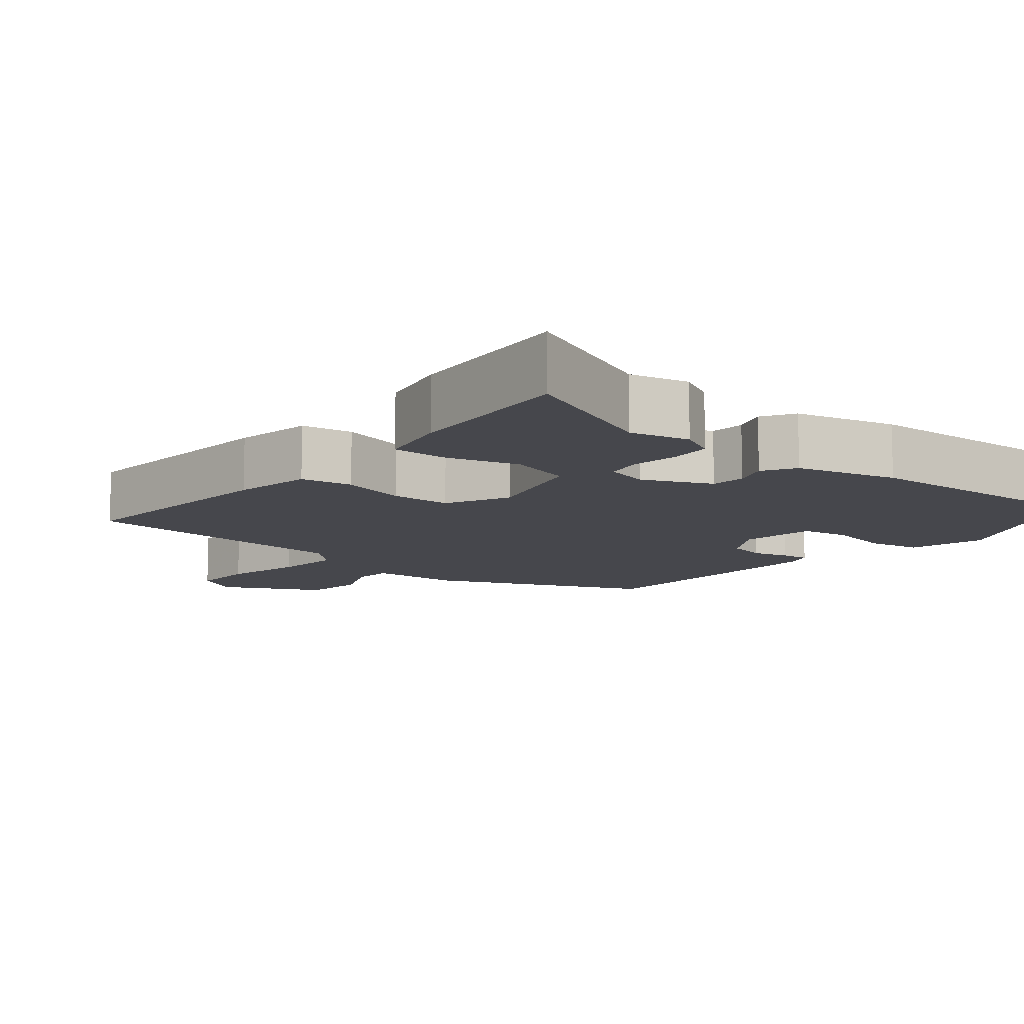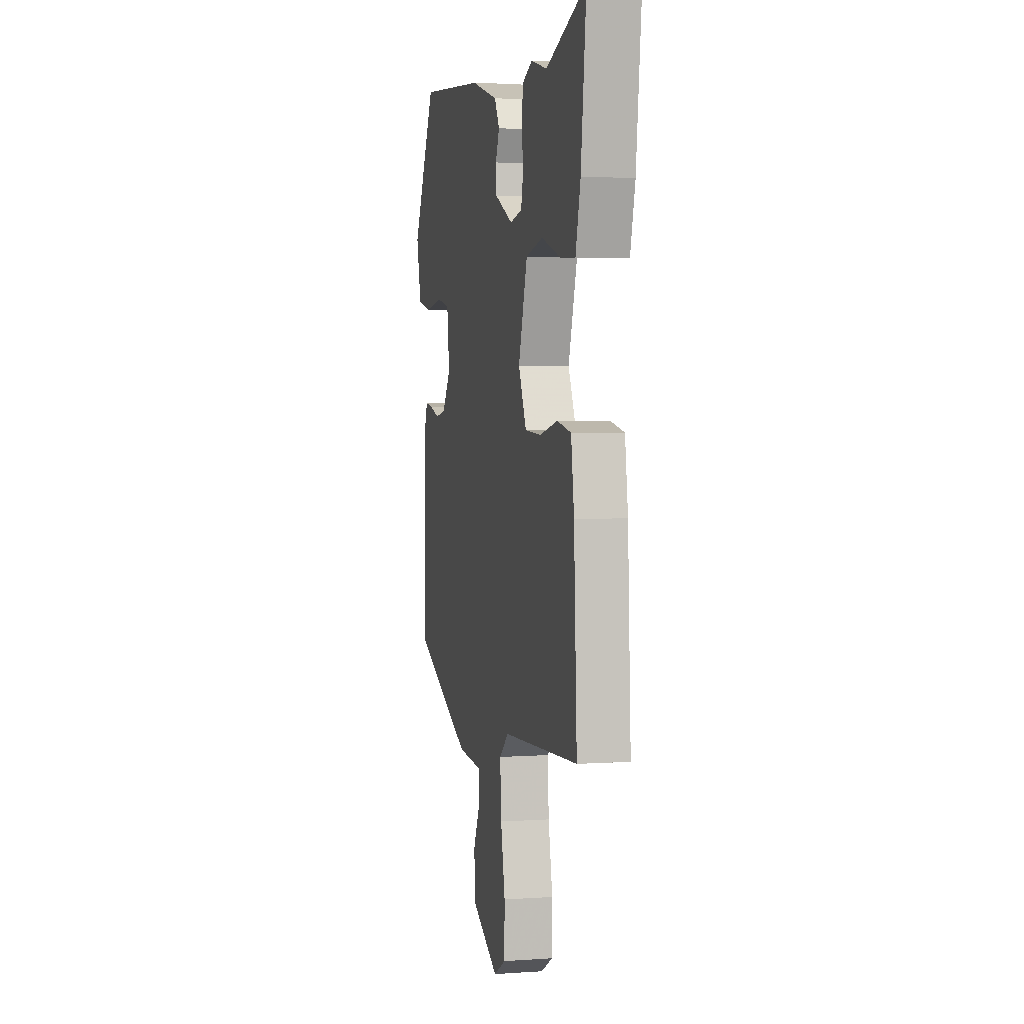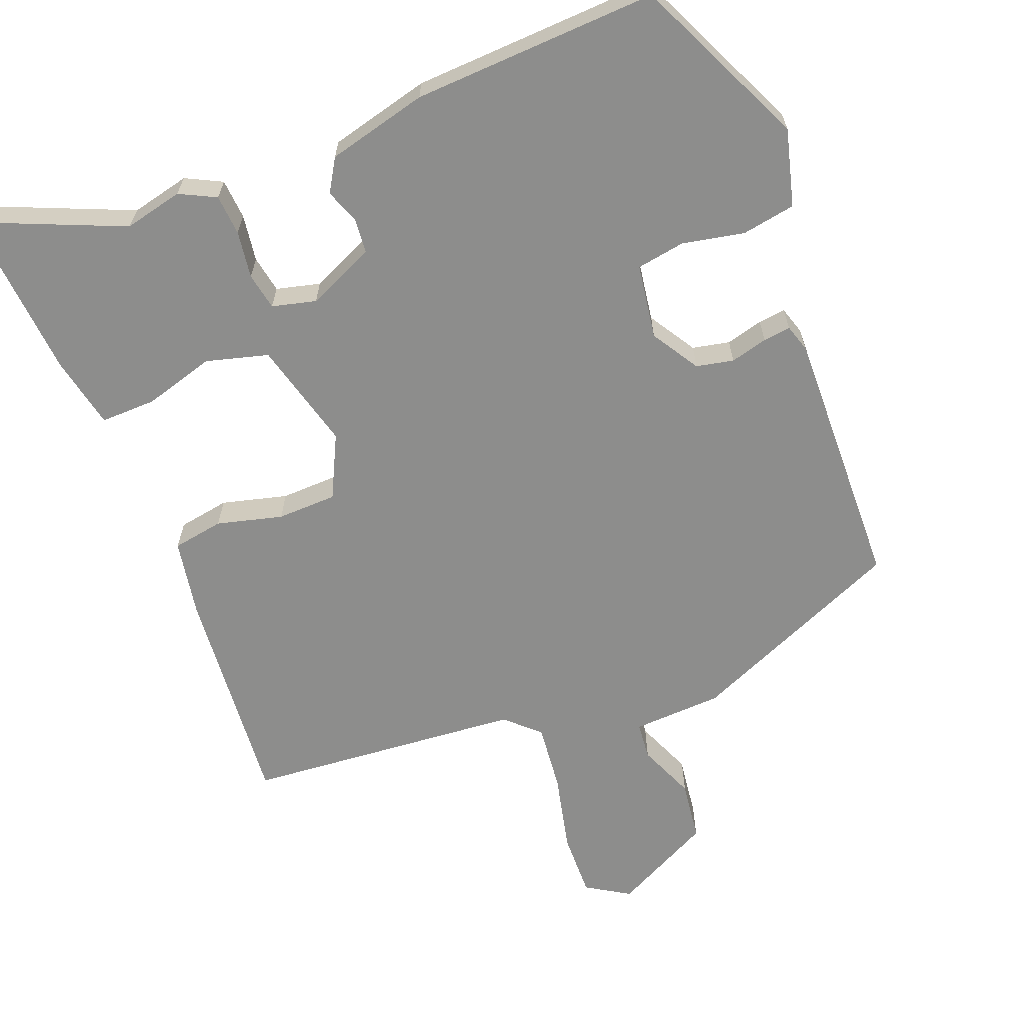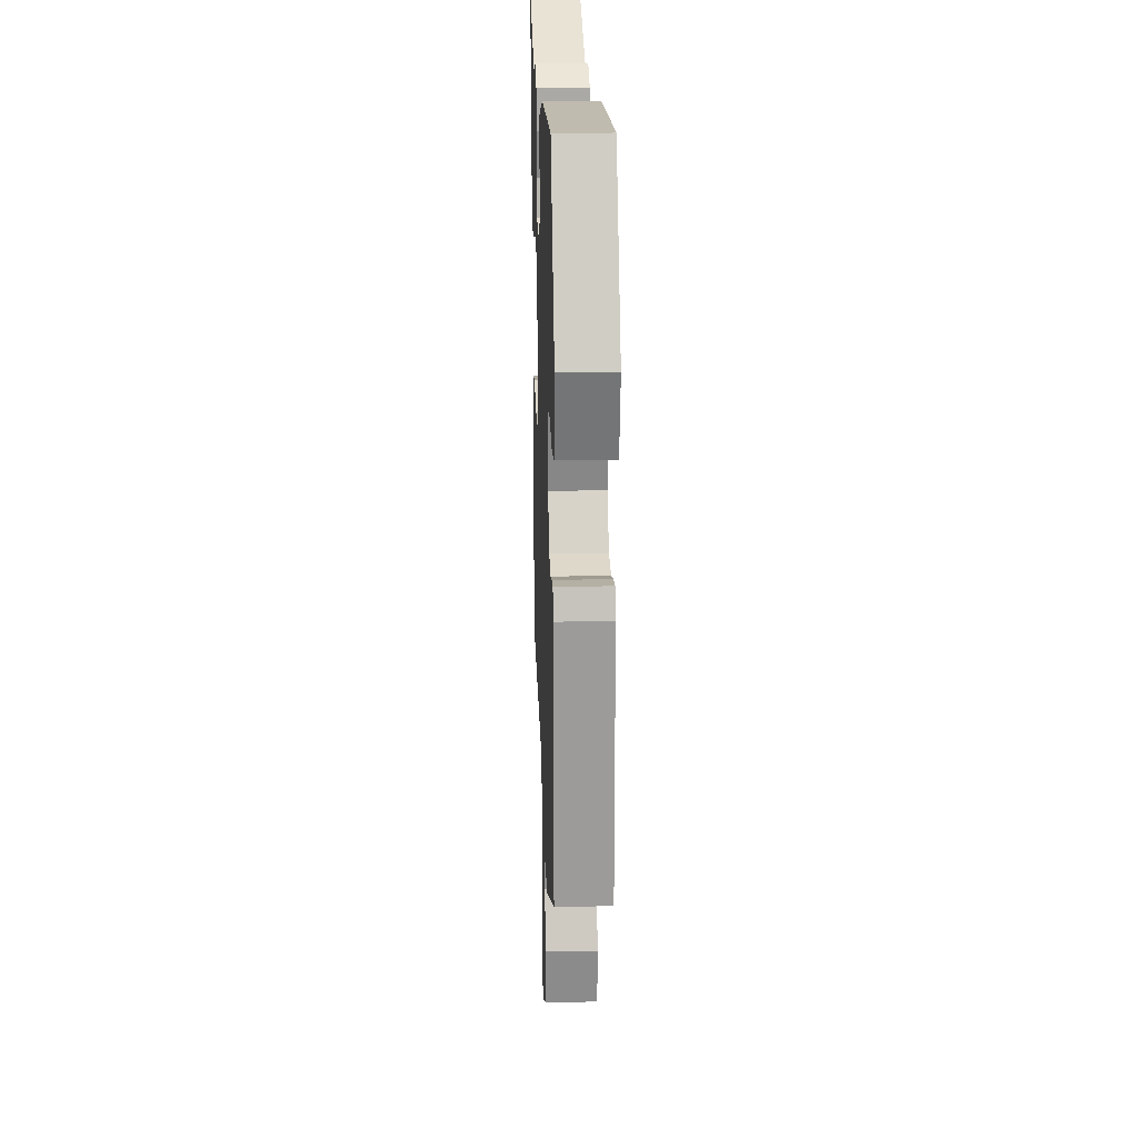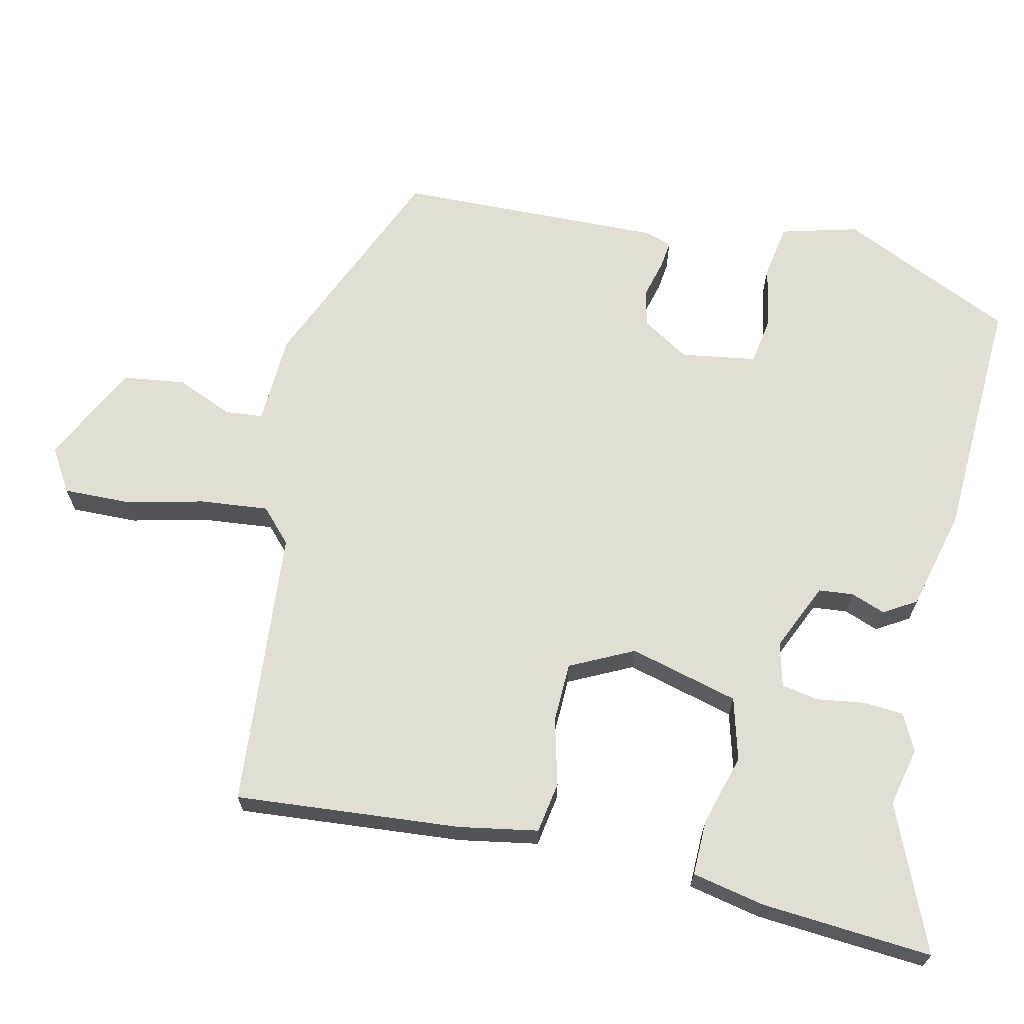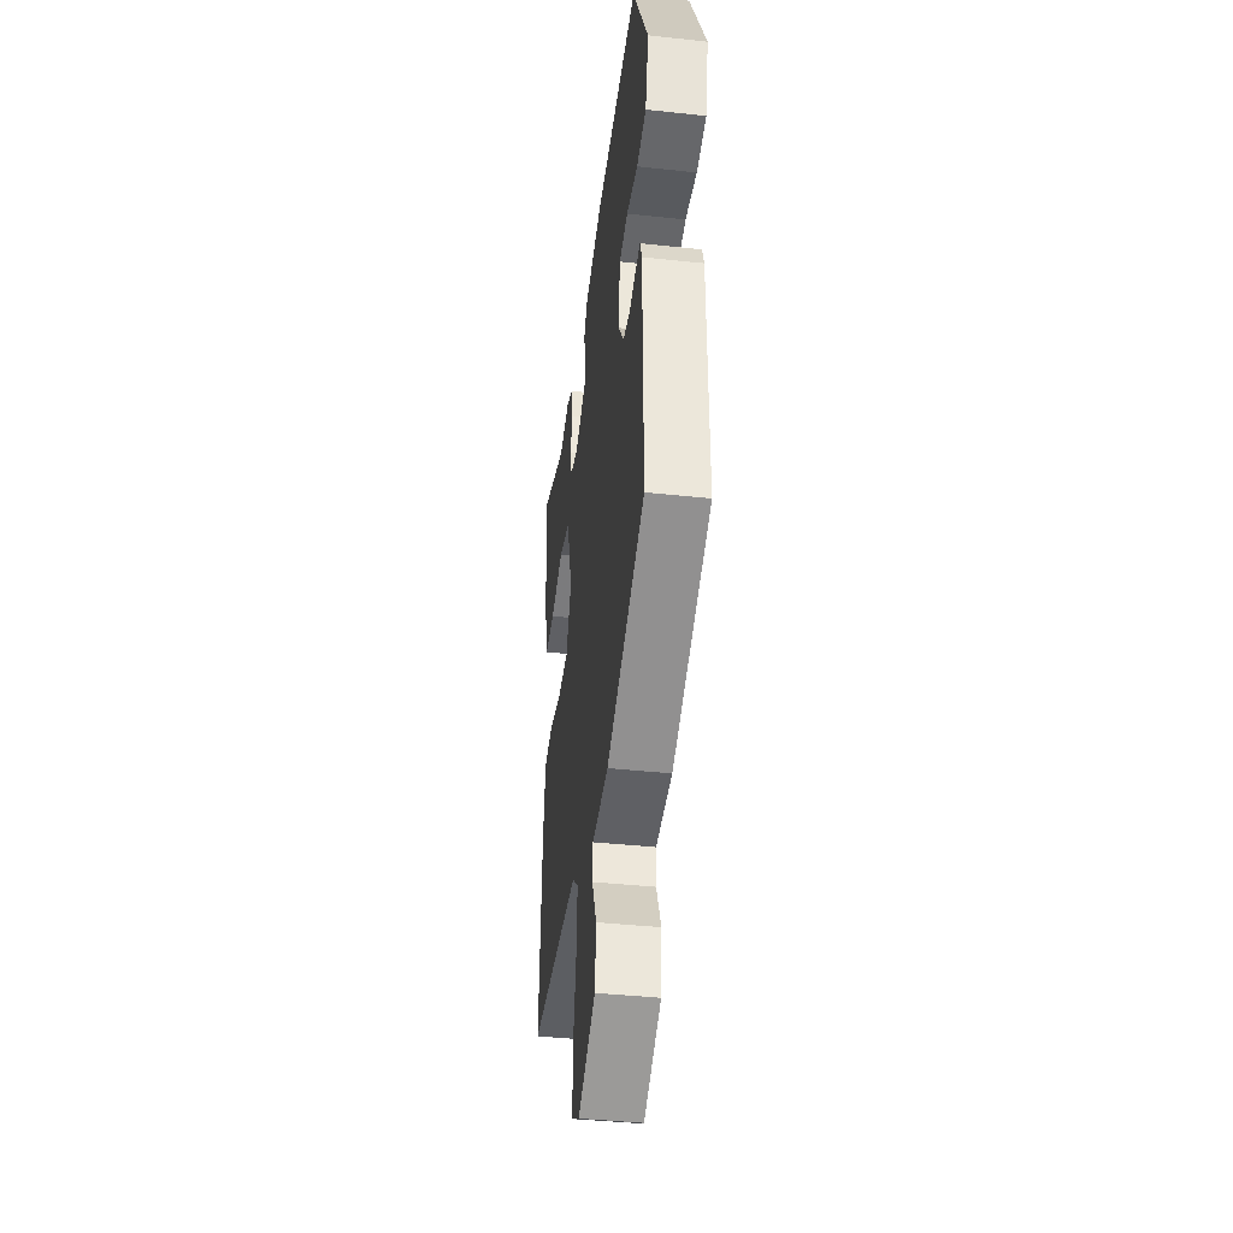
<metadata>
{"format":"obj","ext":"obj","renderer":"f3d","projection":"perspective","resolution":1024,"background":"white","views":[{"elev":-10.9,"azim":-41.4,"up":"+Y"},{"elev":3.2,"azim":-103.3,"up":"+Z"},{"elev":-64.4,"azim":19.4,"up":"+Y"},{"elev":20.9,"azim":87.9,"up":"+Z"},{"elev":67.2,"azim":-79.3,"up":"+Y"},{"elev":-40.4,"azim":82.4,"up":"+Z"}]}
</metadata>
<code>
v 0.476 0.07 -0.394
v 0.188 0.07 -0.53
v 0.066 0.07 -0.54
v 0.063 0.07 -0.591
v 0.098 0.07 -0.667
v 0.09 0.07 -0.75
v -0.042 0.07 -0.823
v -0.102 0.07 -0.789
v -0.103 0.07 -0.7
v -0.082 0.07 -0.592
v -0.076 0.07 -0.5
v -0.122 0.07 -0.46
v -0.5 0.07 -0.441
v -0.485 0.07 -0.136
v -0.47 0.07 -0.029
v -0.401 0.07 -0.015
v -0.311 0.07 -0.035
v -0.23 0.07 -0.03
v -0.191 0.07 0.057
v -0.235 0.07 0.203
v -0.32 0.07 0.223
v -0.415 0.07 0.192
v -0.49 0.07 0.188
v -0.514 0.07 0.285
v -0.54 0.07 0.515
v -0.342 0.07 0.439
v -0.263 0.07 0.46
v -0.213 0.07 0.437
v -0.207 0.07 0.382
v -0.214 0.07 0.318
v -0.203 0.07 0.268
v -0.143 0.07 0.255
v -0.053 0.07 0.299
v -0.05 0.07 0.346
v -0.069 0.07 0.392
v -0.044 0.07 0.437
v 0.091 0.07 0.476
v 0.422 0.07 0.503
v 0.538 0.07 0.273
v 0.514 0.07 0.168
v 0.442 0.07 0.153
v 0.357 0.07 0.167
v 0.292 0.07 0.154
v 0.28 0.07 0.052
v 0.322 0.07 -0.011
v 0.373 0.07 -0.02
v 0.423 0.07 -0.005
v 0.46 0.07 0.001
v 0.473 0.07 -0.036
v 0.476 0 -0.394
v 0.188 0 -0.53
v 0.066 0 -0.54
v 0.063 0 -0.591
v 0.098 0 -0.667
v 0.09 0 -0.75
v -0.042 0 -0.823
v -0.102 0 -0.789
v -0.103 0 -0.7
v -0.082 0 -0.592
v -0.076 0 -0.5
v -0.122 0 -0.46
v -0.5 0 -0.441
v -0.485 0 -0.136
v -0.47 0 -0.029
v -0.401 0 -0.015
v -0.311 0 -0.035
v -0.23 0 -0.03
v -0.191 0 0.057
v -0.235 0 0.203
v -0.32 0 0.223
v -0.415 0 0.192
v -0.49 0 0.188
v -0.514 0 0.285
v -0.54 0 0.515
v -0.342 0 0.439
v -0.263 0 0.46
v -0.213 0 0.437
v -0.207 0 0.382
v -0.214 0 0.318
v -0.203 0 0.268
v -0.143 0 0.255
v -0.053 0 0.299
v -0.05 0 0.346
v -0.069 0 0.392
v -0.044 0 0.437
v 0.091 0 0.476
v 0.422 0 0.503
v 0.538 0 0.273
v 0.514 0 0.168
v 0.442 0 0.153
v 0.357 0 0.167
v 0.292 0 0.154
v 0.28 0 0.052
v 0.322 0 -0.011
v 0.373 0 -0.02
v 0.423 0 -0.005
v 0.46 0 0.001
v 0.473 0 -0.036
f 46 47 48 49
f 46 49 1 2
f 45 46 2 3
f 44 45 3
f 43 44 3
f 39 40 41 42
f 39 42 43
f 38 39 43
f 37 38 43
f 34 35 36 37
f 33 34 37 43
f 32 33 43 3
f 27 28 29 30
f 26 27 30 31
f 25 26 31
f 24 25 31
f 21 22 23 24
f 20 21 24 31
f 19 20 31 32
f 14 15 16 17
f 12 13 14 17
f 11 12 17 18
f 7 8 9 10
f 7 10 11
f 4 5 6 7
f 4 7 11
f 19 32 3 4
f 4 11 18 19
f 98 97 96 95
f 51 50 98 95
f 52 51 95 94
f 52 94 93
f 52 93 92
f 91 90 89 88
f 92 91 88
f 92 88 87
f 92 87 86
f 86 85 84 83
f 92 86 83 82
f 52 92 82 81
f 79 78 77 76
f 80 79 76 75
f 80 75 74
f 80 74 73
f 73 72 71 70
f 80 73 70 69
f 81 80 69 68
f 66 65 64 63
f 66 63 62 61
f 67 66 61 60
f 59 58 57 56
f 60 59 56
f 56 55 54 53
f 60 56 53
f 53 52 81 68
f 68 67 60 53
f 1 50 51 2
f 2 51 52 3
f 3 52 53 4
f 4 53 54 5
f 5 54 55 6
f 6 55 56 7
f 7 56 57 8
f 8 57 58 9
f 9 58 59 10
f 10 59 60 11
f 11 60 61 12
f 12 61 62 13
f 13 62 63 14
f 14 63 64 15
f 15 64 65 16
f 16 65 66 17
f 17 66 67 18
f 18 67 68 19
f 19 68 69 20
f 20 69 70 21
f 21 70 71 22
f 22 71 72 23
f 23 72 73 24
f 24 73 74 25
f 25 74 75 26
f 26 75 76 27
f 27 76 77 28
f 28 77 78 29
f 29 78 79 30
f 30 79 80 31
f 31 80 81 32
f 32 81 82 33
f 33 82 83 34
f 34 83 84 35
f 35 84 85 36
f 36 85 86 37
f 37 86 87 38
f 38 87 88 39
f 39 88 89 40
f 40 89 90 41
f 41 90 91 42
f 42 91 92 43
f 43 92 93 44
f 44 93 94 45
f 45 94 95 46
f 46 95 96 47
f 47 96 97 48
f 48 97 98 49
f 49 98 50 1

</code>
